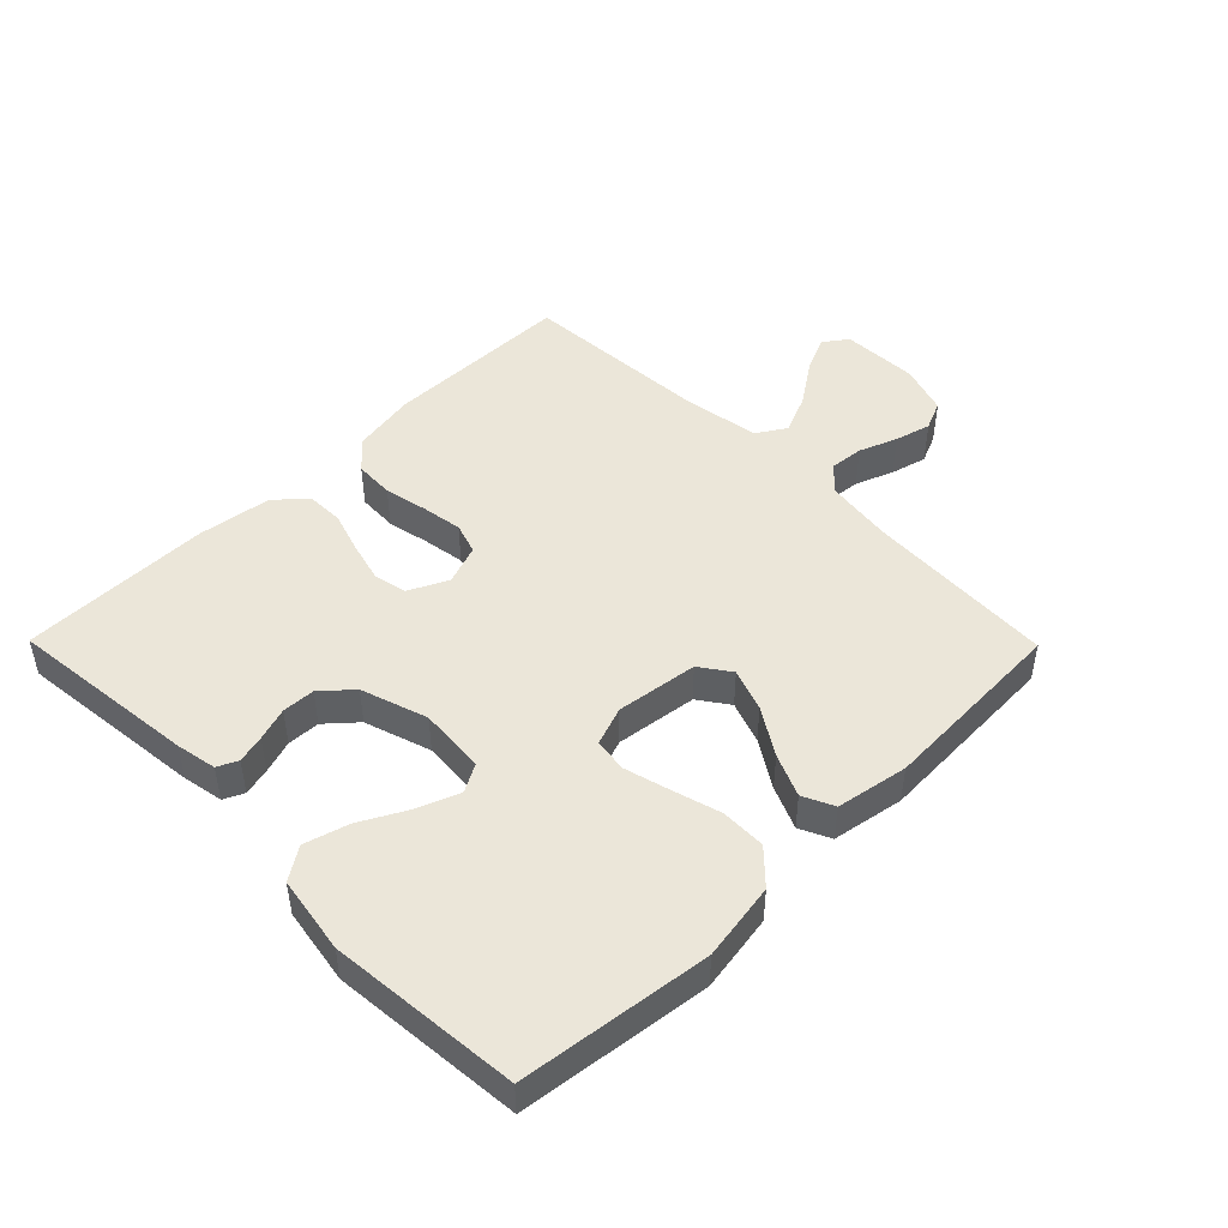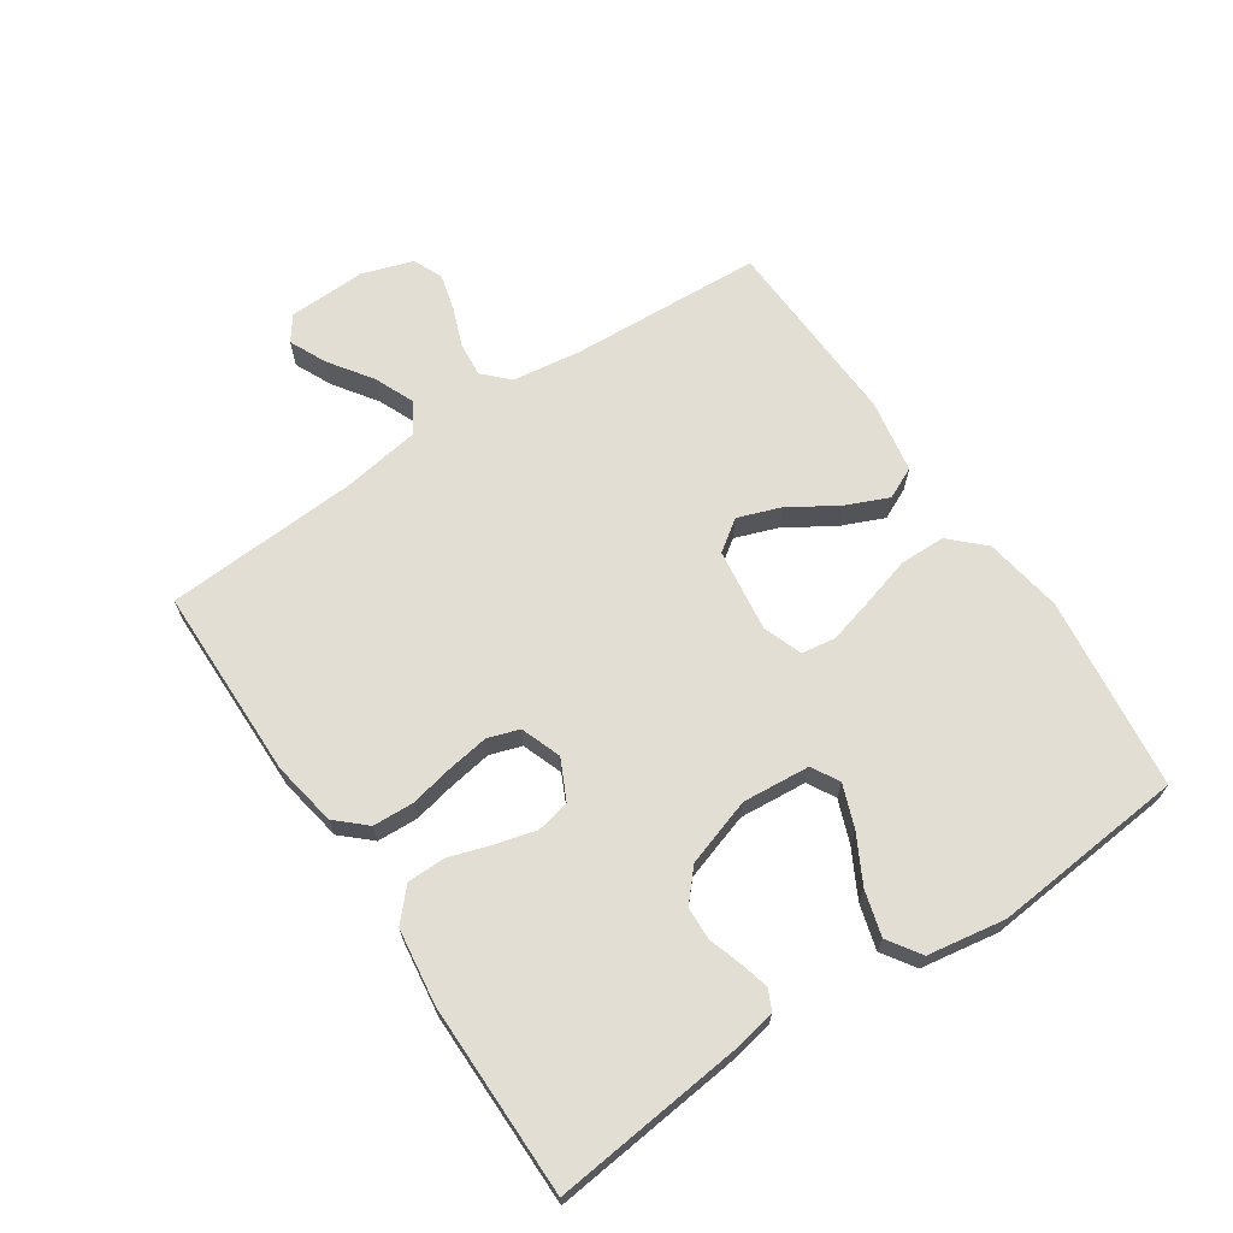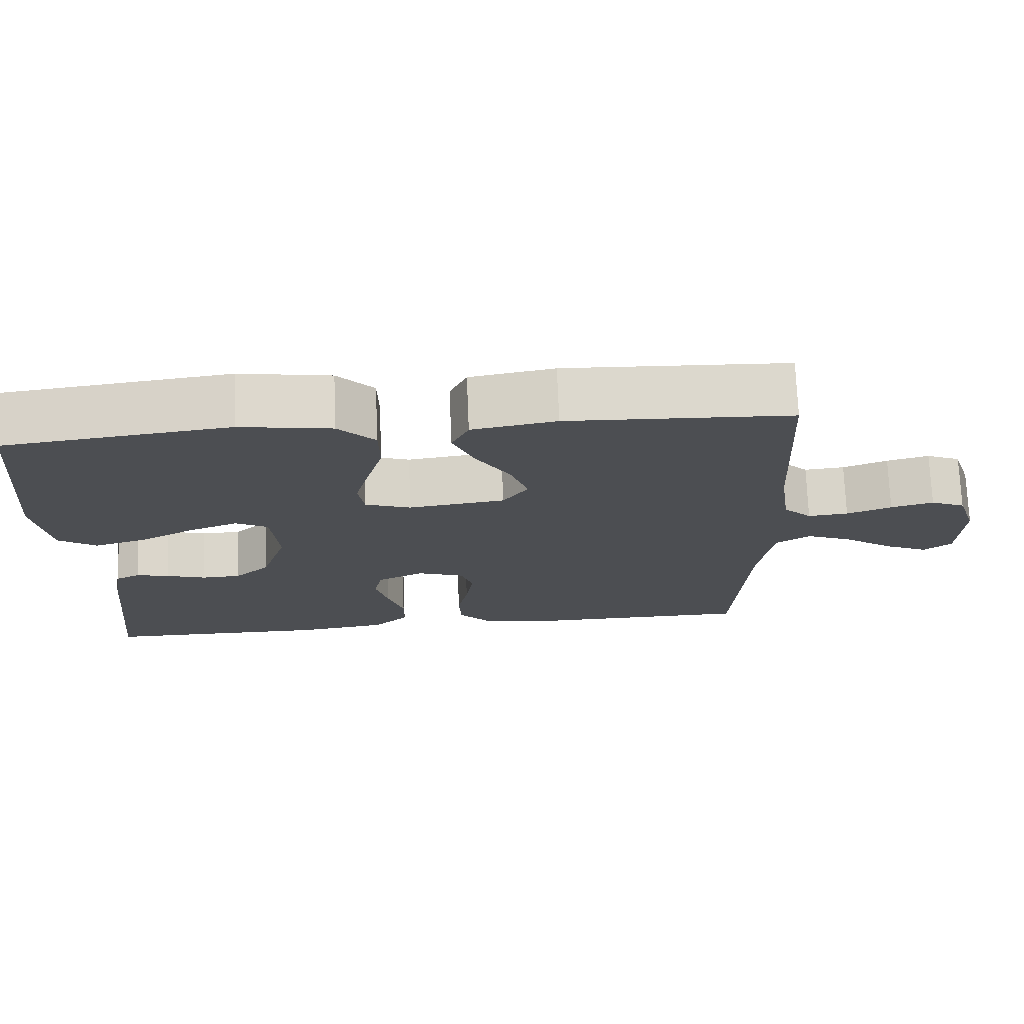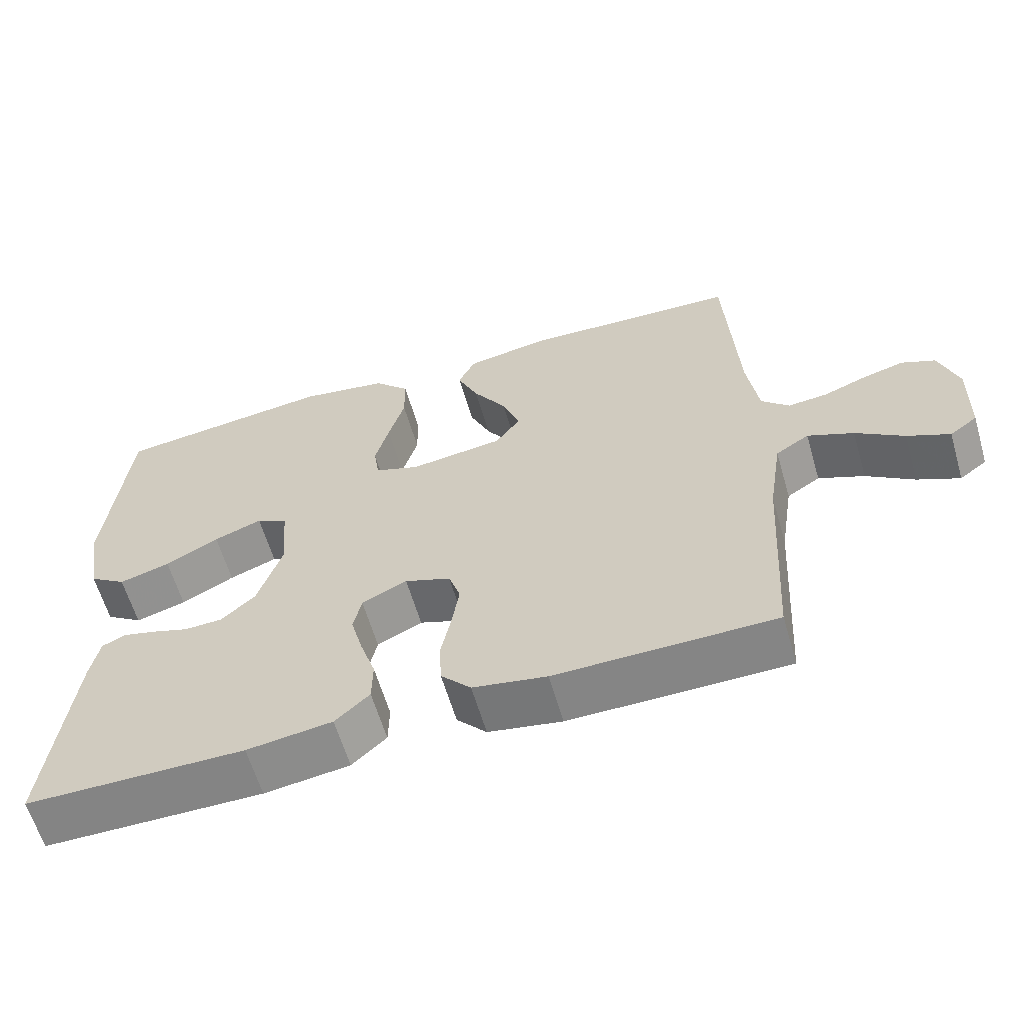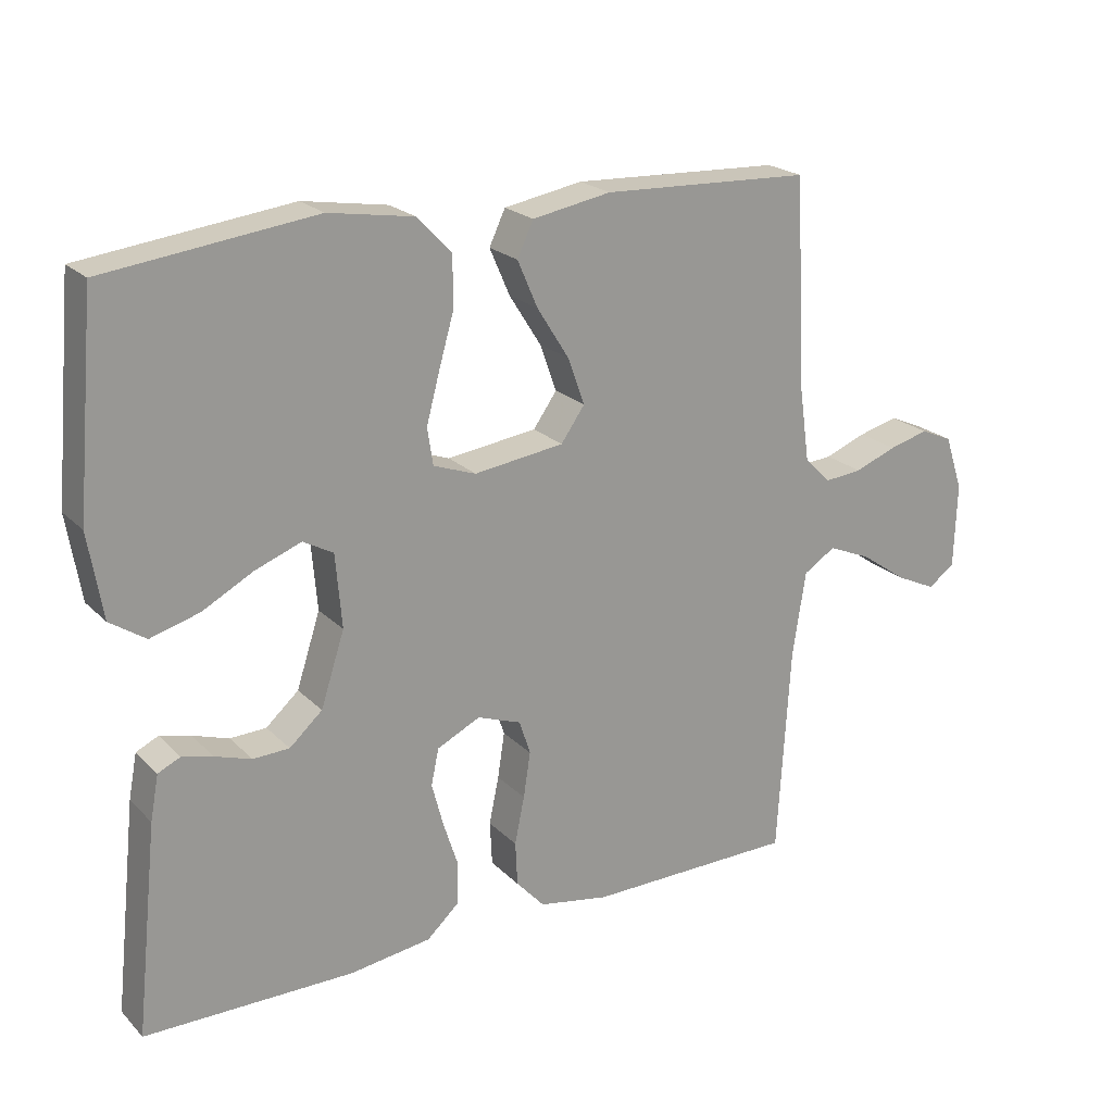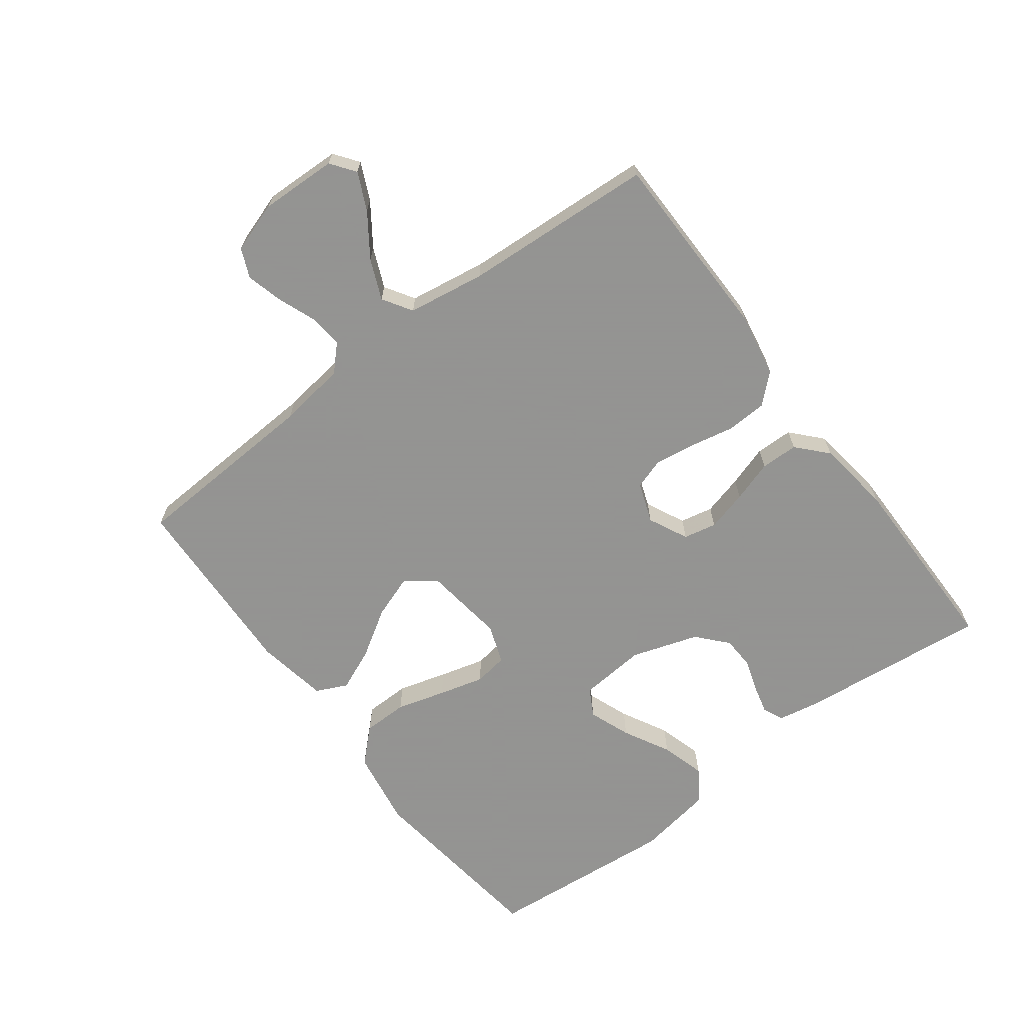
<metadata>
{"format":"obj","ext":"obj","renderer":"f3d","projection":"perspective","resolution":1024,"background":"white","views":[{"elev":47.2,"azim":-44.6,"up":"+Y"},{"elev":67.3,"azim":-123.8,"up":"+Y"},{"elev":73.1,"azim":-2.3,"up":"+Z"},{"elev":-61.5,"azim":16.3,"up":"+Z"},{"elev":21.6,"azim":-31.4,"up":"+Z"},{"elev":-66.9,"azim":127.0,"up":"+Y"}]}
</metadata>
<code>
v -0.5 0.07 -0.5
v -0.468 0.07 -0.2
v -0.456 0.07 -0.136
v -0.424 0.07 -0.121
v -0.38 0.07 -0.132
v -0.328 0.07 -0.149
v -0.276 0.07 -0.147
v -0.229 0.07 -0.105
v -0.195 0.07 0
v -0.204 0.07 0.105
v -0.247 0.07 0.129
v -0.313 0.07 0.104
v -0.386 0.07 0.065
v -0.456 0.07 0.045
v -0.507 0.07 0.079
v -0.527 0.07 0.2
v -0.5 0.07 0.5
v -0.2 0.07 0.537
v -0.078 0.07 0.517
v -0.029 0.07 0.466
v -0.028 0.07 0.395
v -0.05 0.07 0.318
v -0.069 0.07 0.247
v -0.061 0.07 0.194
v 0 0.07 0.172
v 0.129 0.07 0.189
v 0.163 0.07 0.237
v 0.139 0.07 0.304
v 0.093 0.07 0.377
v 0.064 0.07 0.444
v 0.087 0.07 0.493
v 0.2 0.07 0.513
v 0.5 0.07 0.5
v 0.516 0.07 0.2
v 0.531 0.07 0.093
v 0.569 0.07 0.056
v 0.623 0.07 0.061
v 0.683 0.07 0.084
v 0.74 0.07 0.099
v 0.786 0.07 0.079
v 0.812 0.07 0
v 0.808 0.07 -0.121
v 0.77 0.07 -0.149
v 0.712 0.07 -0.122
v 0.646 0.07 -0.076
v 0.583 0.07 -0.049
v 0.537 0.07 -0.078
v 0.518 0.07 -0.2
v 0.5 0.07 -0.5
v 0.2 0.07 -0.503
v 0.099 0.07 -0.485
v 0.058 0.07 -0.44
v 0.055 0.07 -0.377
v 0.069 0.07 -0.309
v 0.079 0.07 -0.244
v 0.063 0.07 -0.195
v 0 0.07 -0.172
v -0.062 0.07 -0.202
v -0.073 0.07 -0.254
v -0.056 0.07 -0.318
v -0.035 0.07 -0.383
v -0.036 0.07 -0.442
v -0.083 0.07 -0.485
v -0.2 0.07 -0.501
v -0.5 0 -0.5
v -0.468 0 -0.2
v -0.456 0 -0.136
v -0.424 0 -0.121
v -0.38 0 -0.132
v -0.328 0 -0.149
v -0.276 0 -0.147
v -0.229 0 -0.105
v -0.195 0 0
v -0.204 0 0.105
v -0.247 0 0.129
v -0.313 0 0.104
v -0.386 0 0.065
v -0.456 0 0.045
v -0.507 0 0.079
v -0.527 0 0.2
v -0.5 0 0.5
v -0.2 0 0.537
v -0.078 0 0.517
v -0.029 0 0.466
v -0.028 0 0.395
v -0.05 0 0.318
v -0.069 0 0.247
v -0.061 0 0.194
v 0 0 0.172
v 0.129 0 0.189
v 0.163 0 0.237
v 0.139 0 0.304
v 0.093 0 0.377
v 0.064 0 0.444
v 0.087 0 0.493
v 0.2 0 0.513
v 0.5 0 0.5
v 0.516 0 0.2
v 0.531 0 0.093
v 0.569 0 0.056
v 0.623 0 0.061
v 0.683 0 0.084
v 0.74 0 0.099
v 0.786 0 0.079
v 0.812 0 0
v 0.808 0 -0.121
v 0.77 0 -0.149
v 0.712 0 -0.122
v 0.646 0 -0.076
v 0.583 0 -0.049
v 0.537 0 -0.078
v 0.518 0 -0.2
v 0.5 0 -0.5
v 0.2 0 -0.503
v 0.099 0 -0.485
v 0.058 0 -0.44
v 0.055 0 -0.377
v 0.069 0 -0.309
v 0.079 0 -0.244
v 0.063 0 -0.195
v 0 0 -0.172
v -0.062 0 -0.202
v -0.073 0 -0.254
v -0.056 0 -0.318
v -0.035 0 -0.383
v -0.036 0 -0.442
v -0.083 0 -0.485
v -0.2 0 -0.501
f 60 61 62 63
f 59 60 63 64
f 58 59 64 1
f 51 52 53 54
f 51 54 55
f 48 49 50 51
f 47 48 51 55
f 46 47 55 56
f 42 43 44 45
f 42 45 46
f 41 42 46
f 40 41 46
f 37 38 39 40
f 37 40 46 56
f 31 32 33 34
f 31 34 35
f 28 29 30 31
f 27 28 31 35
f 26 27 35 36
f 19 20 21 22
f 19 22 23
f 18 19 23
f 17 18 23 24
f 15 16 17 24
f 12 13 14 15
f 11 12 15
f 3 4 5 6
f 1 2 3 6
f 58 1 6 7
f 57 58 7 8
f 36 37 56 57
f 25 26 36 57
f 25 57 8 9
f 24 25 9 10
f 11 15 24
f 10 11 24
f 127 126 125 124
f 128 127 124 123
f 65 128 123 122
f 118 117 116 115
f 119 118 115
f 115 114 113 112
f 119 115 112 111
f 120 119 111 110
f 109 108 107 106
f 110 109 106
f 110 106 105
f 110 105 104
f 104 103 102 101
f 120 110 104 101
f 98 97 96 95
f 99 98 95
f 95 94 93 92
f 99 95 92 91
f 100 99 91 90
f 86 85 84 83
f 87 86 83
f 87 83 82
f 88 87 82 81
f 88 81 80 79
f 79 78 77 76
f 79 76 75
f 70 69 68 67
f 70 67 66 65
f 71 70 65 122
f 72 71 122 121
f 121 120 101 100
f 121 100 90 89
f 73 72 121 89
f 74 73 89 88
f 88 79 75
f 88 75 74
f 1 65 66 2
f 2 66 67 3
f 3 67 68 4
f 4 68 69 5
f 5 69 70 6
f 6 70 71 7
f 7 71 72 8
f 8 72 73 9
f 9 73 74 10
f 10 74 75 11
f 11 75 76 12
f 12 76 77 13
f 13 77 78 14
f 14 78 79 15
f 15 79 80 16
f 16 80 81 17
f 17 81 82 18
f 18 82 83 19
f 19 83 84 20
f 20 84 85 21
f 21 85 86 22
f 22 86 87 23
f 23 87 88 24
f 24 88 89 25
f 25 89 90 26
f 26 90 91 27
f 27 91 92 28
f 28 92 93 29
f 29 93 94 30
f 30 94 95 31
f 31 95 96 32
f 32 96 97 33
f 33 97 98 34
f 34 98 99 35
f 35 99 100 36
f 36 100 101 37
f 37 101 102 38
f 38 102 103 39
f 39 103 104 40
f 40 104 105 41
f 41 105 106 42
f 42 106 107 43
f 43 107 108 44
f 44 108 109 45
f 45 109 110 46
f 46 110 111 47
f 47 111 112 48
f 48 112 113 49
f 49 113 114 50
f 50 114 115 51
f 51 115 116 52
f 52 116 117 53
f 53 117 118 54
f 54 118 119 55
f 55 119 120 56
f 56 120 121 57
f 57 121 122 58
f 58 122 123 59
f 59 123 124 60
f 60 124 125 61
f 61 125 126 62
f 62 126 127 63
f 63 127 128 64
f 64 128 65 1

</code>
